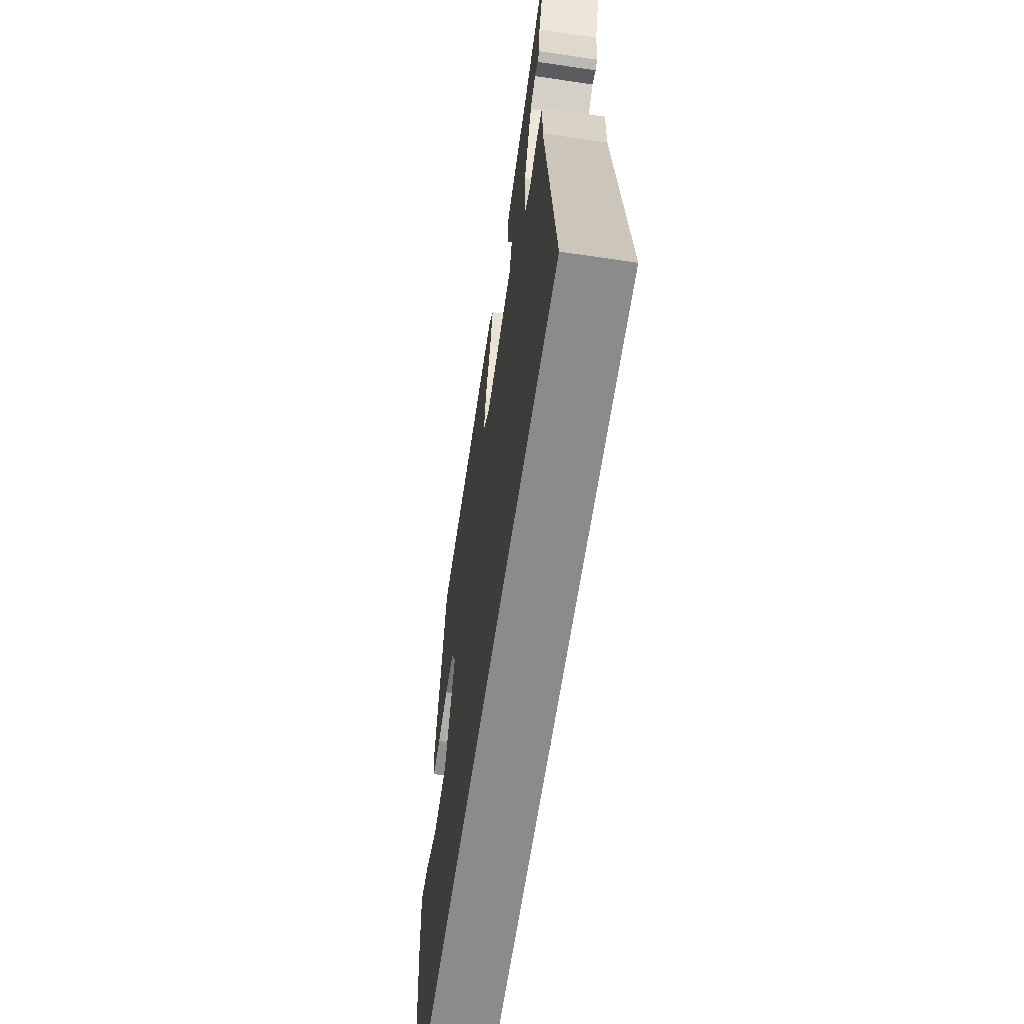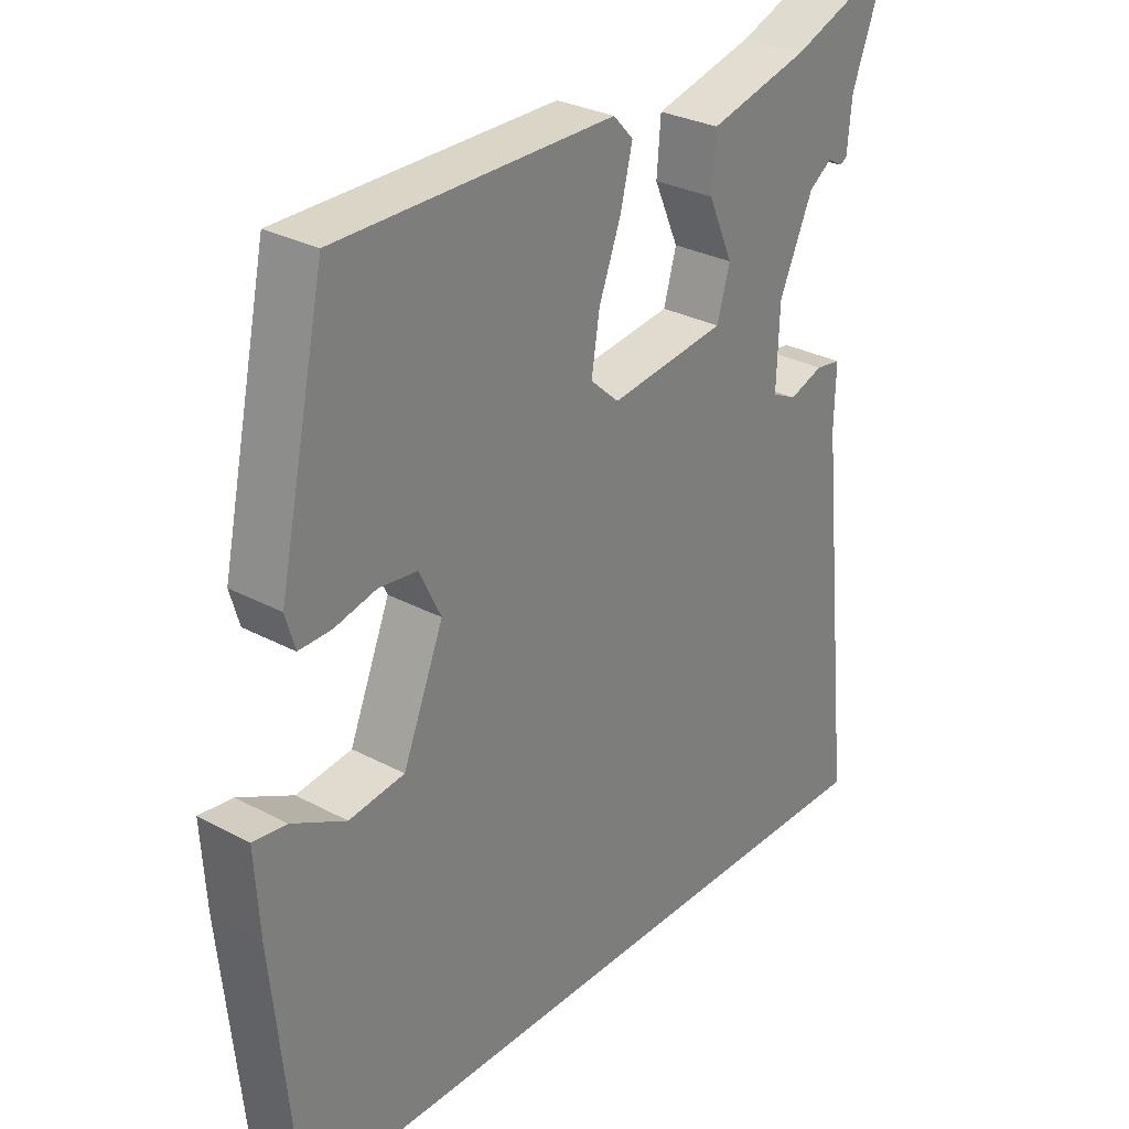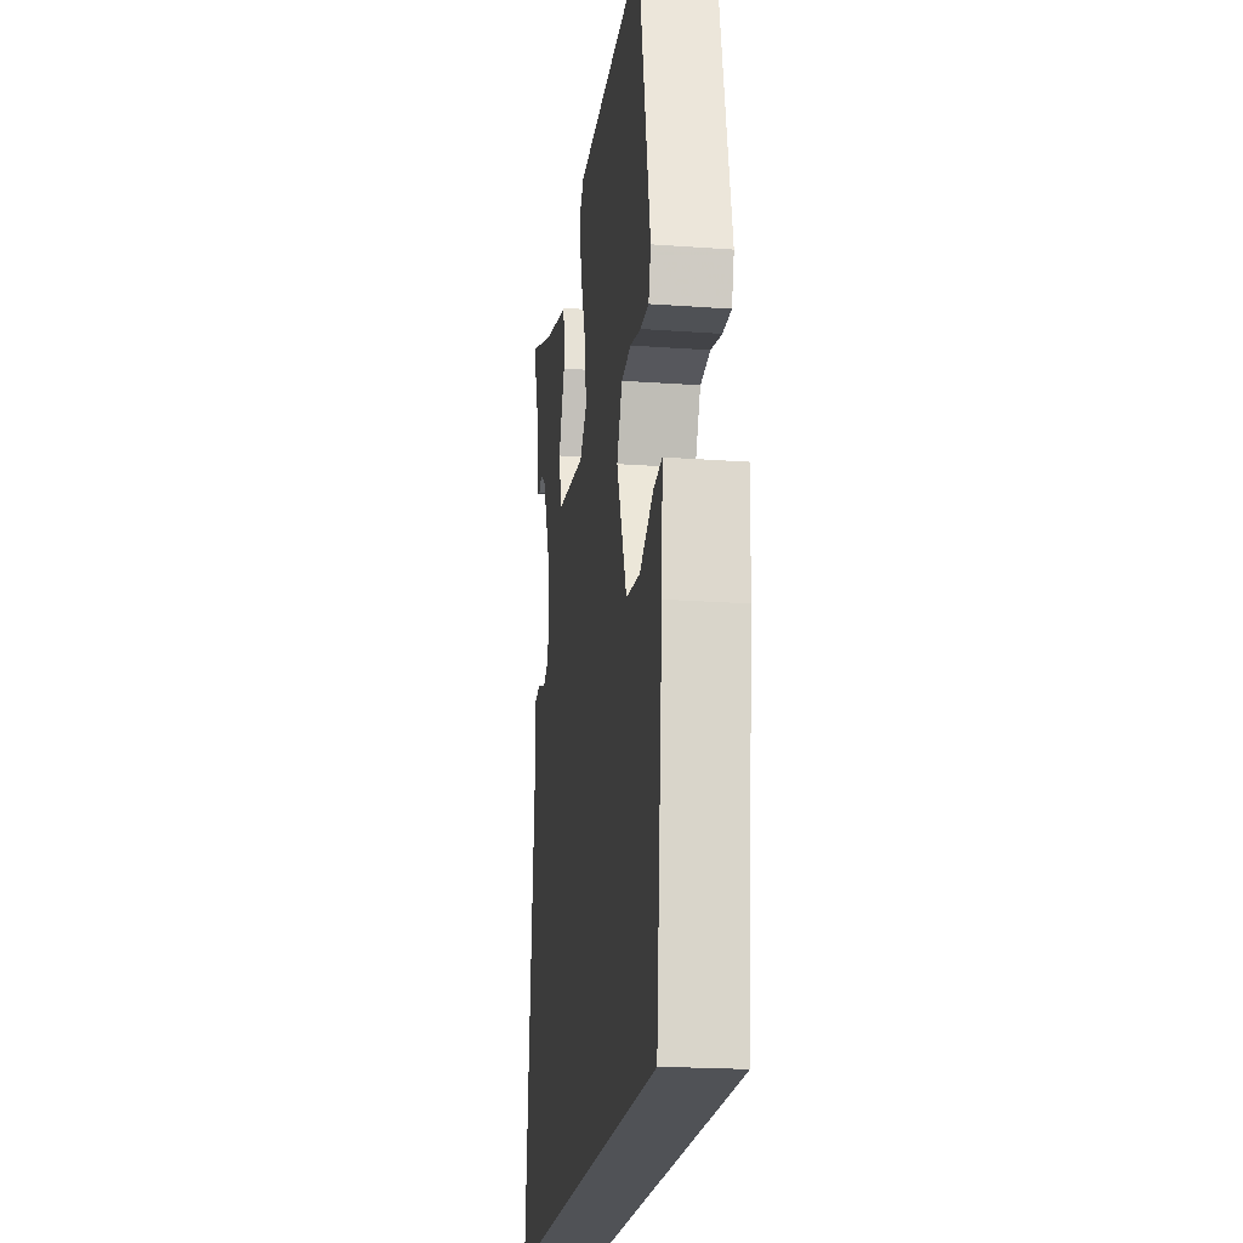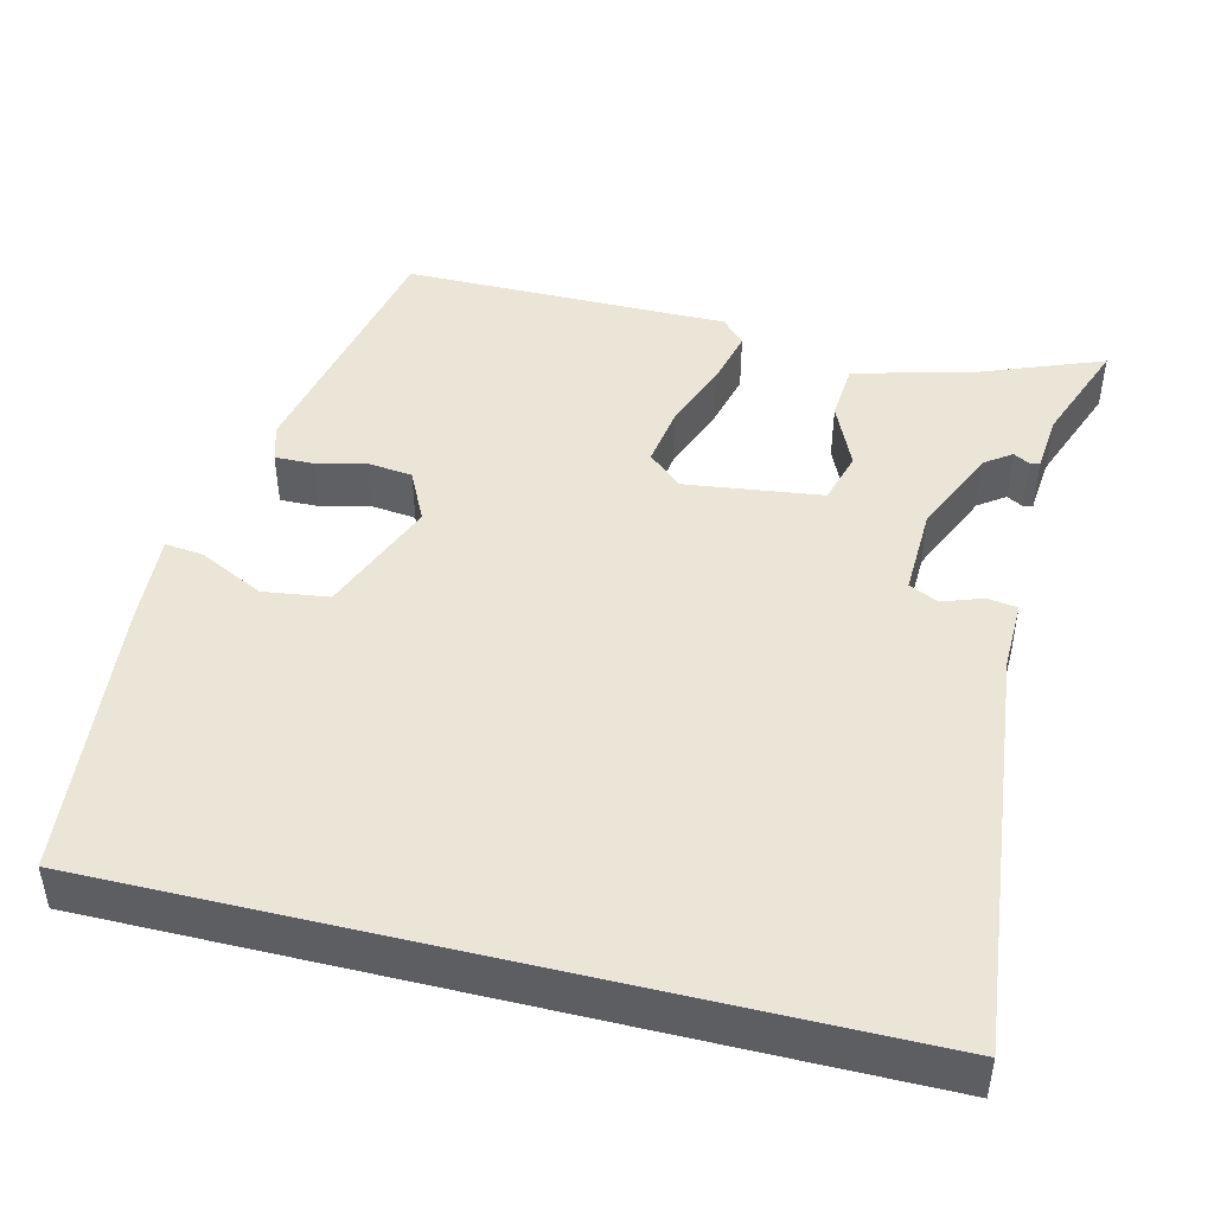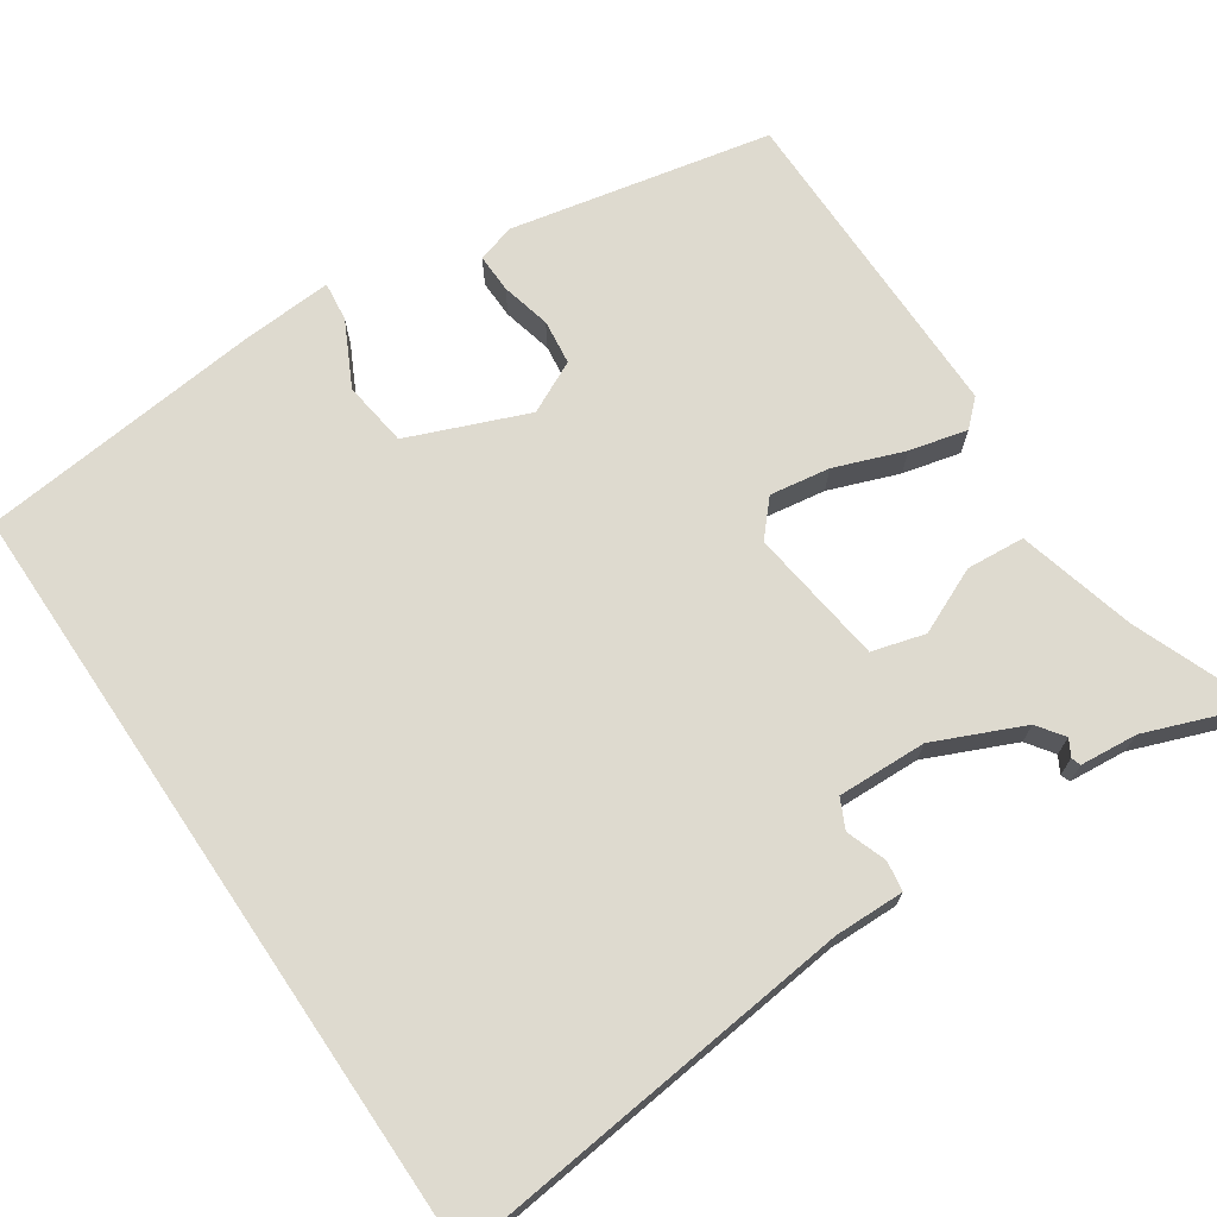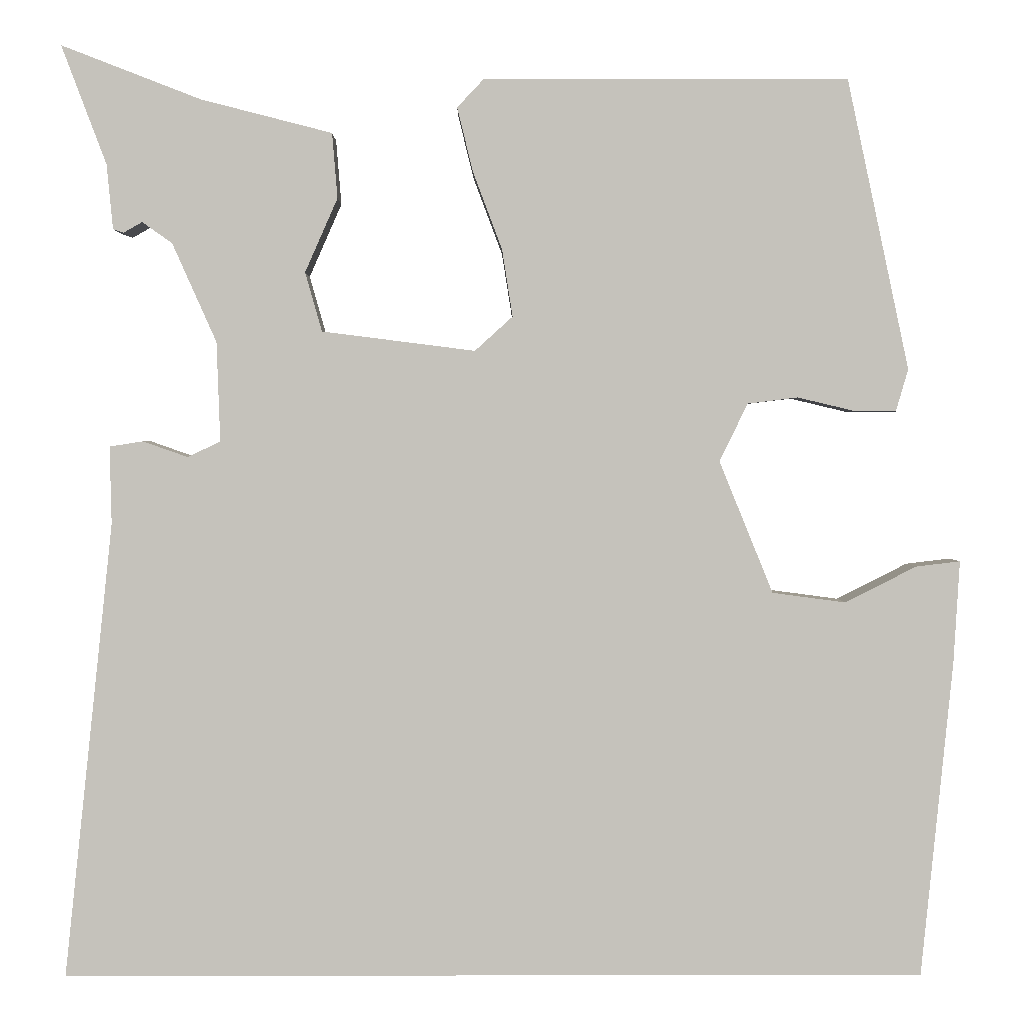
<metadata>
{"format":"obj","ext":"obj","renderer":"f3d","projection":"perspective","resolution":1024,"background":"white","views":[{"elev":-64.0,"azim":-98.5,"up":"+Z"},{"elev":29.5,"azim":128.3,"up":"+Z"},{"elev":-20.7,"azim":82.5,"up":"+Z"},{"elev":45.7,"azim":-166.3,"up":"+Y"},{"elev":71.0,"azim":-124.1,"up":"+Y"},{"elev":1.5,"azim":-0.3,"up":"+Z"}]}
</metadata>
<code>
v -0.512 0.07 -0.5
v -0.457 0.07 0.018
v -0.459 0.07 0.106
v -0.421 0.07 0.112
v -0.37 0.07 0.094
v -0.333 0.07 0.112
v -0.337 0.07 0.225
v -0.387 0.07 0.337
v -0.421 0.07 0.361
v -0.442 0.07 0.349
v -0.454 0.07 0.353
v -0.461 0.07 0.426
v -0.512 0.07 0.561
v -0.354 0.07 0.5
v -0.205 0.07 0.462
v -0.199 0.07 0.388
v -0.236 0.07 0.304
v -0.217 0.07 0.237
v -0.043 0.07 0.215
v 0 0.07 0.254
v -0.012 0.07 0.33
v -0.045 0.07 0.418
v -0.063 0.07 0.491
v -0.033 0.07 0.523
v 0.381 0.07 0.523
v 0.451 0.07 0.194
v 0.437 0.07 0.146
v 0.388 0.07 0.147
v 0.325 0.07 0.162
v 0.268 0.07 0.155
v 0.236 0.07 0.089
v 0.297 0.07 -0.061
v 0.38 0.07 -0.072
v 0.461 0.07 -0.031
v 0.511 0.07 -0.025
v 0.504 0.07 -0.142
v 0.468 0.07 -0.5
v -0.512 0 -0.5
v -0.457 0 0.018
v -0.459 0 0.106
v -0.421 0 0.112
v -0.37 0 0.094
v -0.333 0 0.112
v -0.337 0 0.225
v -0.387 0 0.337
v -0.421 0 0.361
v -0.442 0 0.349
v -0.454 0 0.353
v -0.461 0 0.426
v -0.512 0 0.561
v -0.354 0 0.5
v -0.205 0 0.462
v -0.199 0 0.388
v -0.236 0 0.304
v -0.217 0 0.237
v -0.043 0 0.215
v 0 0 0.254
v -0.012 0 0.33
v -0.045 0 0.418
v -0.063 0 0.491
v -0.033 0 0.523
v 0.381 0 0.523
v 0.451 0 0.194
v 0.437 0 0.146
v 0.388 0 0.147
v 0.325 0 0.162
v 0.268 0 0.155
v 0.236 0 0.089
v 0.297 0 -0.061
v 0.38 0 -0.072
v 0.461 0 -0.031
v 0.511 0 -0.025
v 0.504 0 -0.142
v 0.468 0 -0.5
f 35 36 37
f 34 35 37
f 33 34 37
f 37 1 2
f 33 37 2
f 32 33 2
f 31 32 2
f 30 31 2
f 27 28 29
f 26 27 29
f 25 26 29
f 24 25 29
f 23 24 29
f 22 23 29
f 21 22 29
f 20 21 29 30
f 19 20 30
f 18 19 30
f 14 15 16 17
f 14 17 18
f 13 14 18
f 12 13 18
f 9 10 11 12
f 8 9 12 18
f 7 8 18
f 6 7 18 30
f 2 3 4 5
f 2 5 6 30
f 74 73 72
f 74 72 71
f 74 71 70
f 39 38 74
f 39 74 70
f 39 70 69
f 39 69 68
f 39 68 67
f 66 65 64
f 66 64 63
f 66 63 62
f 66 62 61
f 66 61 60
f 66 60 59
f 66 59 58
f 67 66 58 57
f 67 57 56
f 67 56 55
f 54 53 52 51
f 55 54 51
f 55 51 50
f 55 50 49
f 49 48 47 46
f 55 49 46 45
f 55 45 44
f 67 55 44 43
f 42 41 40 39
f 67 43 42 39
f 1 38 39 2
f 2 39 40 3
f 3 40 41 4
f 4 41 42 5
f 5 42 43 6
f 6 43 44 7
f 7 44 45 8
f 8 45 46 9
f 9 46 47 10
f 10 47 48 11
f 11 48 49 12
f 12 49 50 13
f 13 50 51 14
f 14 51 52 15
f 15 52 53 16
f 16 53 54 17
f 17 54 55 18
f 18 55 56 19
f 19 56 57 20
f 20 57 58 21
f 21 58 59 22
f 22 59 60 23
f 23 60 61 24
f 24 61 62 25
f 25 62 63 26
f 26 63 64 27
f 27 64 65 28
f 28 65 66 29
f 29 66 67 30
f 30 67 68 31
f 31 68 69 32
f 32 69 70 33
f 33 70 71 34
f 34 71 72 35
f 35 72 73 36
f 36 73 74 37
f 37 74 38 1

</code>
